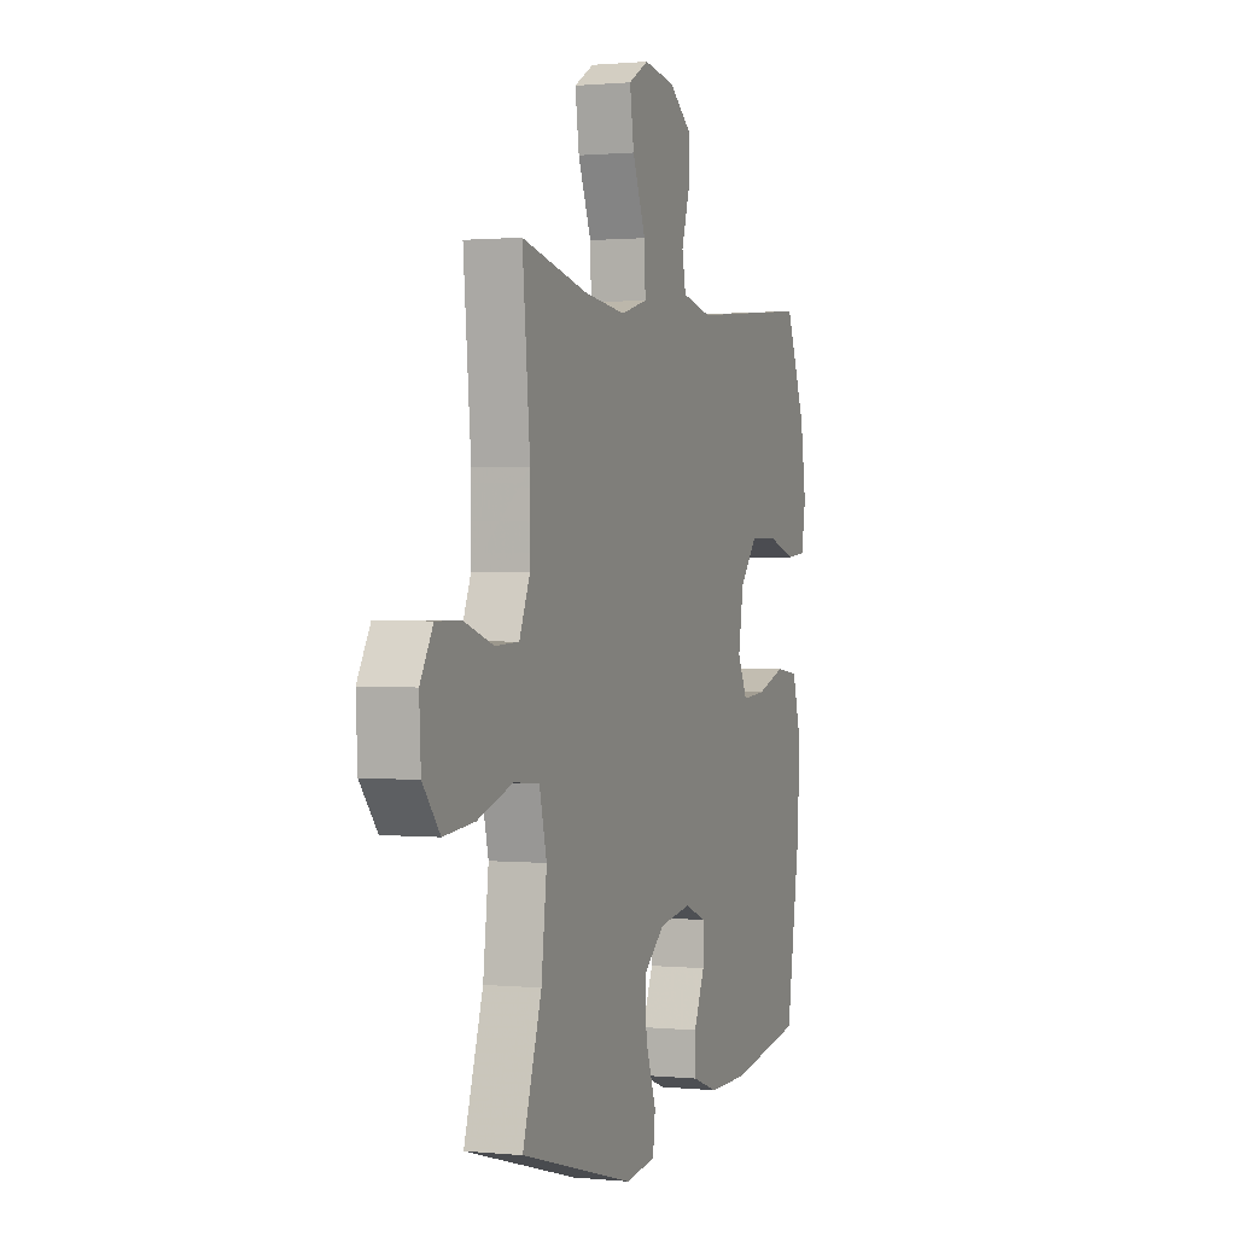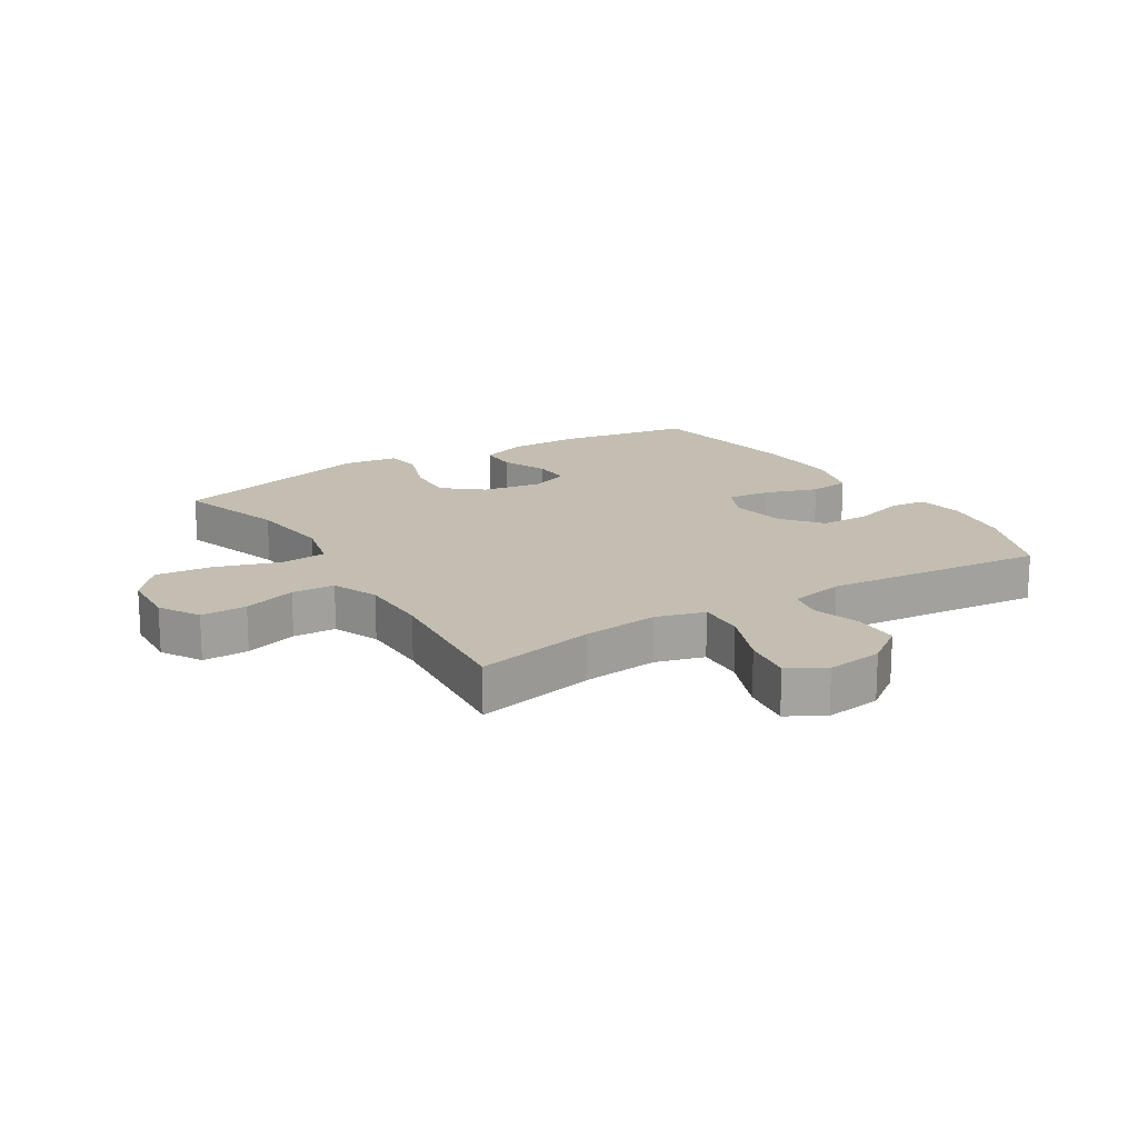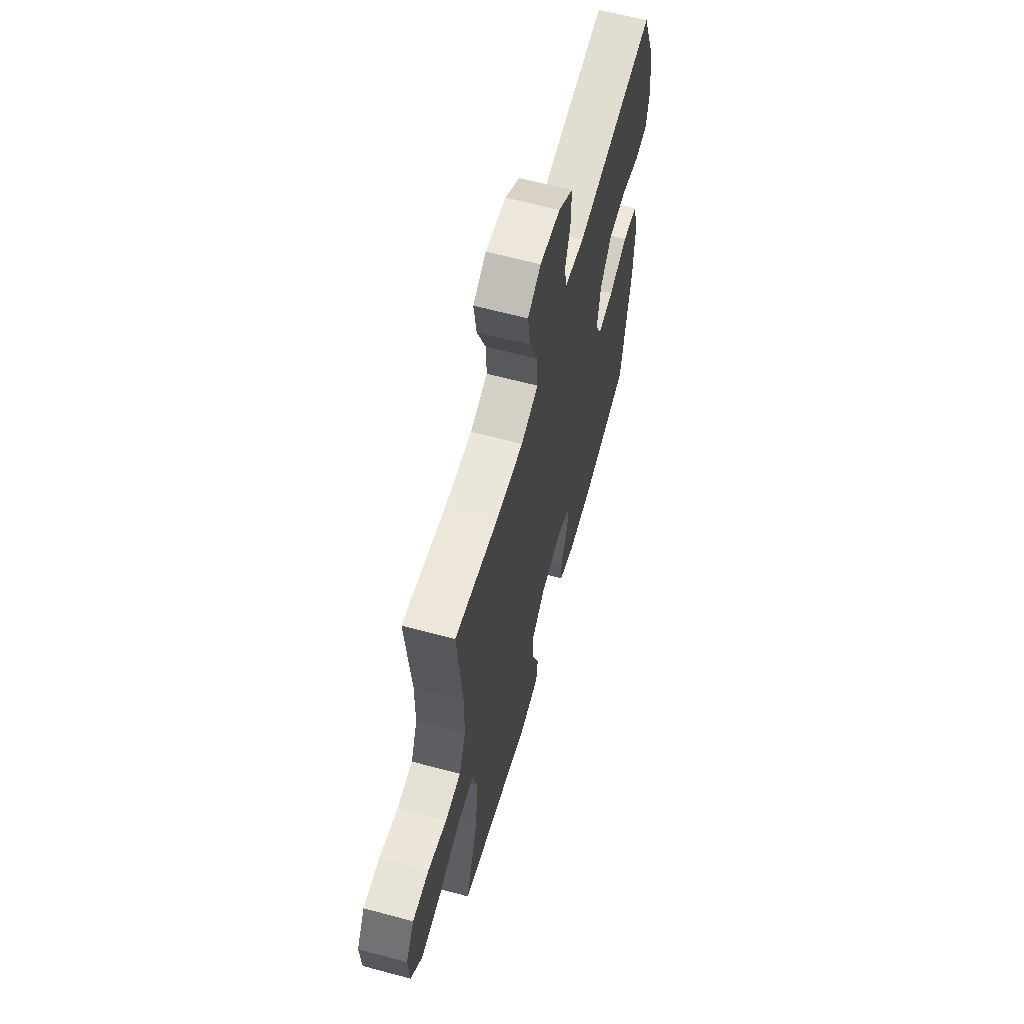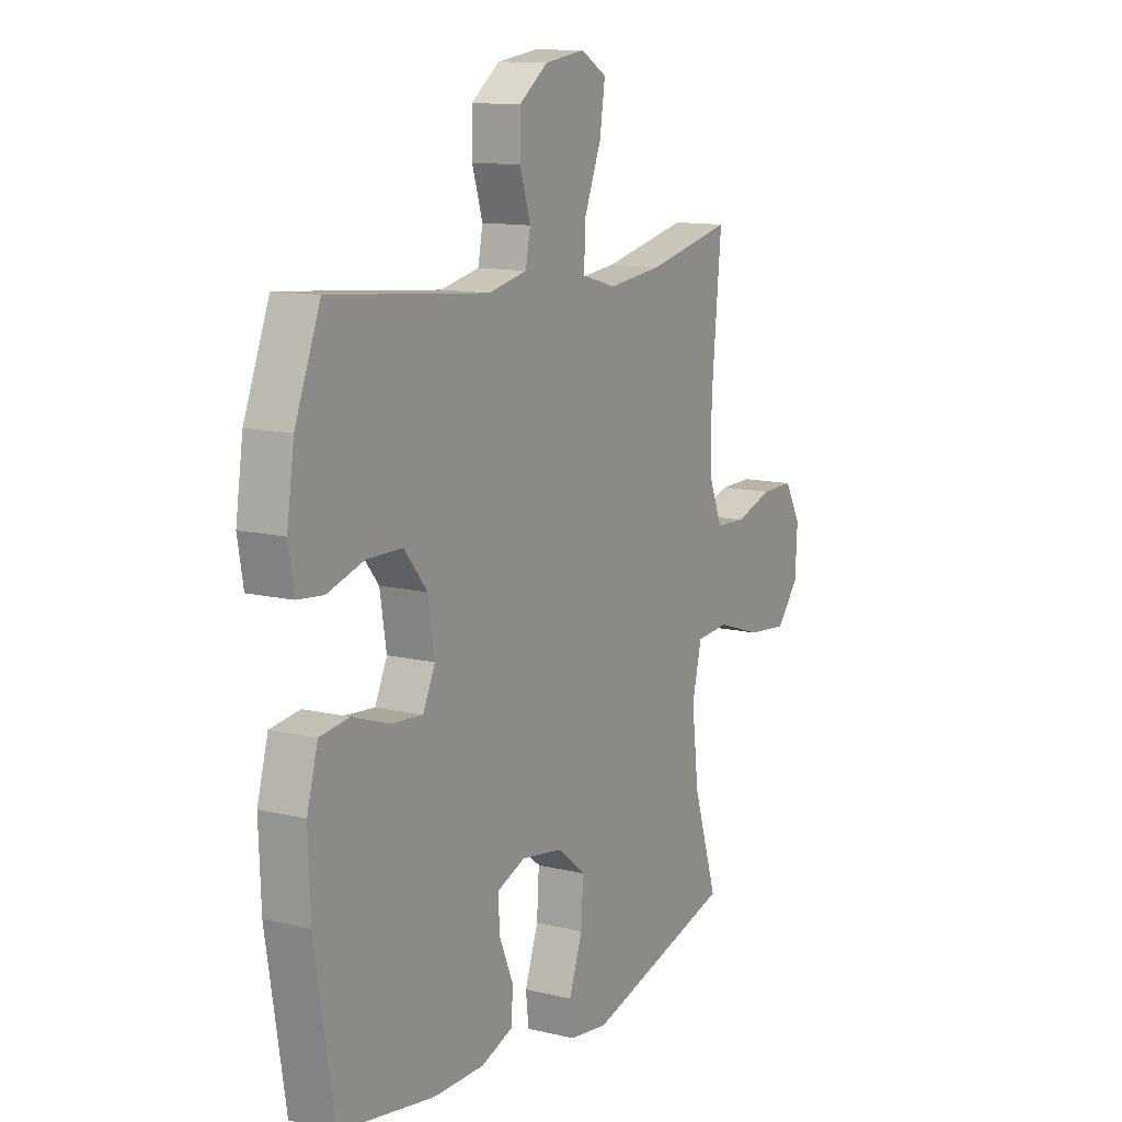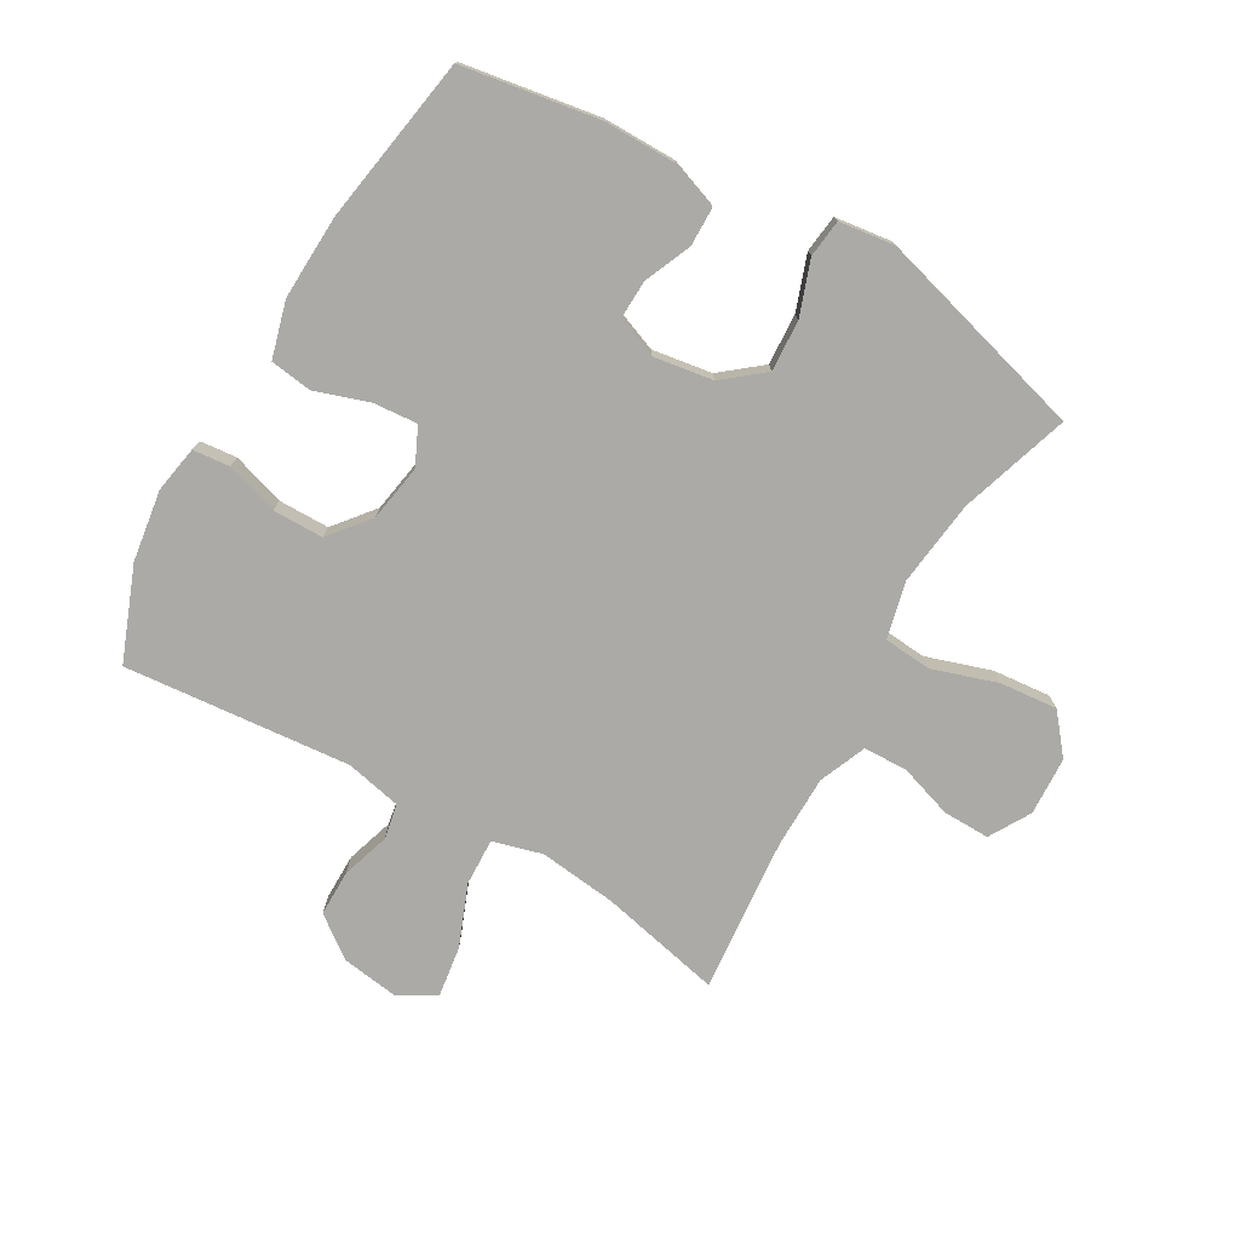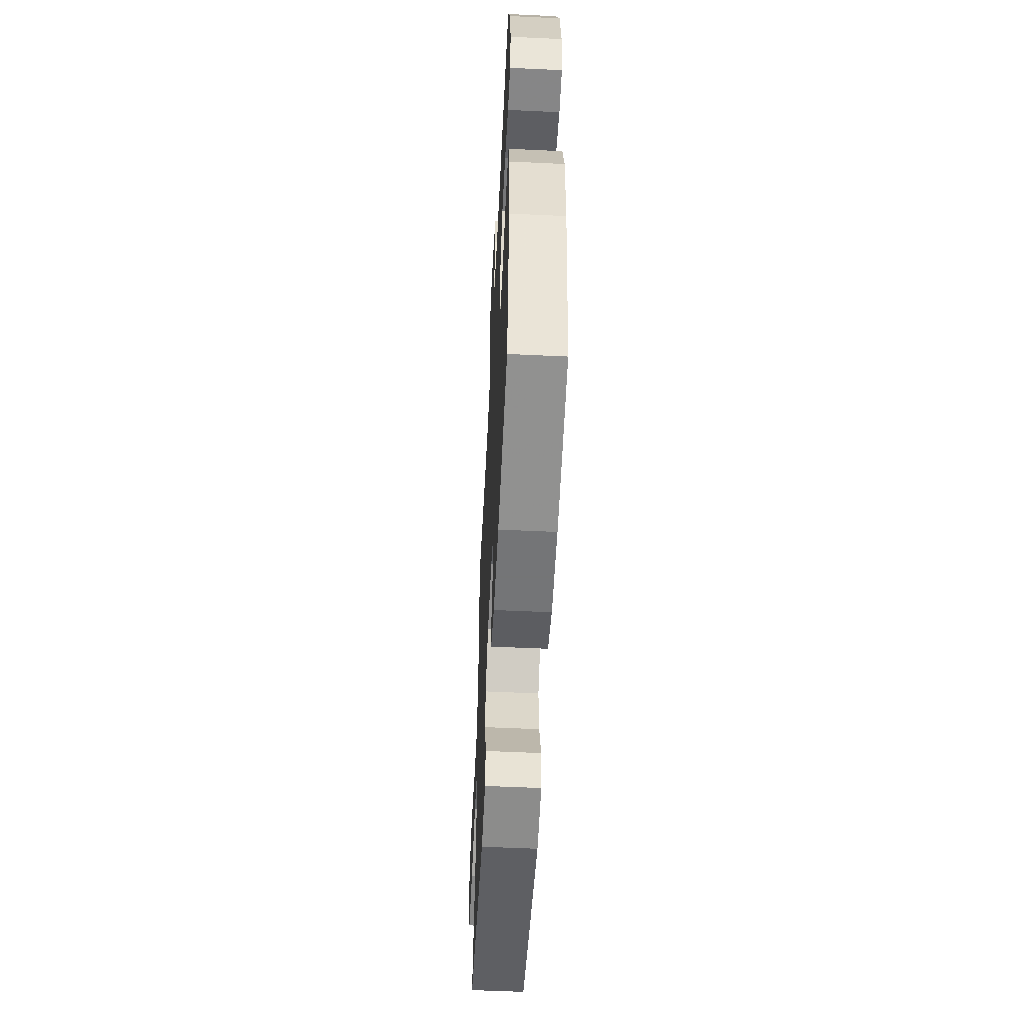
<metadata>
{"format":"obj","ext":"obj","renderer":"f3d","projection":"perspective","resolution":1024,"background":"white","views":[{"elev":0.9,"azim":-69.9,"up":"+Z"},{"elev":17.2,"azim":-31.7,"up":"+Y"},{"elev":62.8,"azim":-74.8,"up":"+Z"},{"elev":12.1,"azim":119.7,"up":"+Z"},{"elev":-75.8,"azim":149.9,"up":"+Y"},{"elev":-56.4,"azim":87.2,"up":"+Z"}]}
</metadata>
<code>
v 0.5 0.07 0.5
v 0.558 0.07 0.352
v 0.575 0.07 0.238
v 0.562 0.07 0.163
v 0.503 0.07 0.157
v 0.419 0.07 0.183
v 0.338 0.07 0.182
v 0.286 0.07 0.118
v 0.271 0.07 0.027
v 0.299 0.07 -0.033
v 0.37 0.07 -0.027
v 0.456 0.07 0.002
v 0.523 0.07 -0.007
v 0.548 0.07 -0.097
v 0.543 0.07 -0.232
v 0.5 0.07 -0.5
v 0.282 0.07 -0.536
v 0.165 0.07 -0.536
v 0.09 0.07 -0.509
v 0.089 0.07 -0.447
v 0.121 0.07 -0.372
v 0.123 0.07 -0.31
v 0.058 0.07 -0.285
v -0.037 0.07 -0.3
v -0.101 0.07 -0.352
v -0.096 0.07 -0.434
v -0.065 0.07 -0.521
v -0.072 0.07 -0.581
v -0.161 0.07 -0.593
v -0.5 0.07 -0.5
v -0.444 0.07 -0.324
v -0.428 0.07 -0.187
v -0.45 0.07 -0.097
v -0.526 0.07 -0.091
v -0.63 0.07 -0.125
v -0.722 0.07 -0.134
v -0.773 0.07 -0.072
v -0.778 0.07 0.021
v -0.74 0.07 0.087
v -0.665 0.07 0.086
v -0.579 0.07 0.058
v -0.509 0.07 0.061
v -0.478 0.07 0.136
v -0.477 0.07 0.252
v -0.5 0.07 0.5
v -0.304 0.07 0.457
v -0.18 0.07 0.443
v -0.101 0.07 0.465
v -0.104 0.07 0.54
v -0.143 0.07 0.638
v -0.155 0.07 0.72
v -0.096 0.07 0.754
v -0.004 0.07 0.741
v 0.062 0.07 0.692
v 0.062 0.07 0.618
v 0.038 0.07 0.541
v 0.049 0.07 0.485
v 0.138 0.07 0.466
v 0.5 0 0.5
v 0.558 0 0.352
v 0.575 0 0.238
v 0.562 0 0.163
v 0.503 0 0.157
v 0.419 0 0.183
v 0.338 0 0.182
v 0.286 0 0.118
v 0.271 0 0.027
v 0.299 0 -0.033
v 0.37 0 -0.027
v 0.456 0 0.002
v 0.523 0 -0.007
v 0.548 0 -0.097
v 0.543 0 -0.232
v 0.5 0 -0.5
v 0.282 0 -0.536
v 0.165 0 -0.536
v 0.09 0 -0.509
v 0.089 0 -0.447
v 0.121 0 -0.372
v 0.123 0 -0.31
v 0.058 0 -0.285
v -0.037 0 -0.3
v -0.101 0 -0.352
v -0.096 0 -0.434
v -0.065 0 -0.521
v -0.072 0 -0.581
v -0.161 0 -0.593
v -0.5 0 -0.5
v -0.444 0 -0.324
v -0.428 0 -0.187
v -0.45 0 -0.097
v -0.526 0 -0.091
v -0.63 0 -0.125
v -0.722 0 -0.134
v -0.773 0 -0.072
v -0.778 0 0.021
v -0.74 0 0.087
v -0.665 0 0.086
v -0.579 0 0.058
v -0.509 0 0.061
v -0.478 0 0.136
v -0.477 0 0.252
v -0.5 0 0.5
v -0.304 0 0.457
v -0.18 0 0.443
v -0.101 0 0.465
v -0.104 0 0.54
v -0.143 0 0.638
v -0.155 0 0.72
v -0.096 0 0.754
v -0.004 0 0.741
v 0.062 0 0.692
v 0.062 0 0.618
v 0.038 0 0.541
v 0.049 0 0.485
v 0.138 0 0.466
f 53 54 55 56
f 53 56 57
f 52 53 57
f 49 50 51 52
f 48 49 52 57
f 47 48 57 58
f 44 45 46
f 43 44 46 47
f 42 43 47 58
f 38 39 40 41
f 38 41 42
f 37 38 42
f 34 35 36 37
f 34 37 42
f 33 34 42 58
f 28 29 30 31
f 26 27 28 31
f 25 26 31 32
f 24 25 32 33
f 18 19 20 21
f 18 21 22
f 17 18 22
f 16 17 22
f 15 16 22
f 14 15 22 23
f 11 12 13 14
f 10 11 14 23
f 3 4 5 6
f 3 6 7
f 2 3 7
f 1 2 7
f 58 1 7 8
f 9 10 23 24
f 24 33 58
f 8 9 24 58
f 114 113 112 111
f 115 114 111
f 115 111 110
f 110 109 108 107
f 115 110 107 106
f 116 115 106 105
f 104 103 102
f 105 104 102 101
f 116 105 101 100
f 99 98 97 96
f 100 99 96
f 100 96 95
f 95 94 93 92
f 100 95 92
f 116 100 92 91
f 89 88 87 86
f 89 86 85 84
f 90 89 84 83
f 91 90 83 82
f 79 78 77 76
f 80 79 76
f 80 76 75
f 80 75 74
f 80 74 73
f 81 80 73 72
f 72 71 70 69
f 81 72 69 68
f 64 63 62 61
f 65 64 61
f 65 61 60
f 65 60 59
f 66 65 59 116
f 82 81 68 67
f 116 91 82
f 116 82 67 66
f 1 59 60 2
f 2 60 61 3
f 3 61 62 4
f 4 62 63 5
f 5 63 64 6
f 6 64 65 7
f 7 65 66 8
f 8 66 67 9
f 9 67 68 10
f 10 68 69 11
f 11 69 70 12
f 12 70 71 13
f 13 71 72 14
f 14 72 73 15
f 15 73 74 16
f 16 74 75 17
f 17 75 76 18
f 18 76 77 19
f 19 77 78 20
f 20 78 79 21
f 21 79 80 22
f 22 80 81 23
f 23 81 82 24
f 24 82 83 25
f 25 83 84 26
f 26 84 85 27
f 27 85 86 28
f 28 86 87 29
f 29 87 88 30
f 30 88 89 31
f 31 89 90 32
f 32 90 91 33
f 33 91 92 34
f 34 92 93 35
f 35 93 94 36
f 36 94 95 37
f 37 95 96 38
f 38 96 97 39
f 39 97 98 40
f 40 98 99 41
f 41 99 100 42
f 42 100 101 43
f 43 101 102 44
f 44 102 103 45
f 45 103 104 46
f 46 104 105 47
f 47 105 106 48
f 48 106 107 49
f 49 107 108 50
f 50 108 109 51
f 51 109 110 52
f 52 110 111 53
f 53 111 112 54
f 54 112 113 55
f 55 113 114 56
f 56 114 115 57
f 57 115 116 58
f 58 116 59 1

</code>
